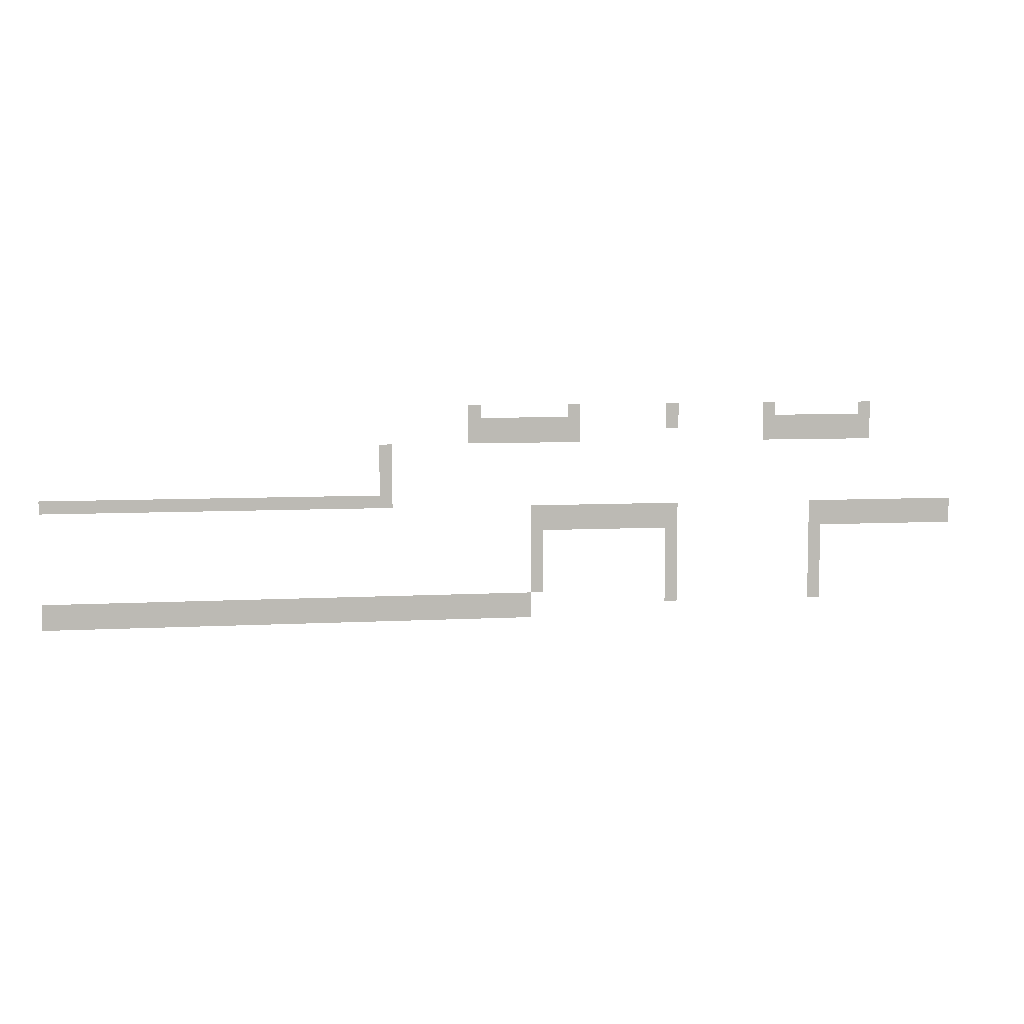
<metadata>
{"format":"obj","ext":"obj","renderer":"f3d","projection":"perspective","resolution":1024,"background":"white","views":[{"elev":6.8,"azim":-9.2,"up":"+Y"}]}
</metadata>
<code>
v -132.3 -105.6 0
v -133.3 -105.6 0
v -133.3 -104.5 0
v -132.3 -104.5 0
v -123.7 -105.6 0
v -124.8 -105.6 0
v -124.8 -104.5 0
v -123.7 -104.5 0
v -115.2 -105.6 0
v -116.3 -105.6 0
v -116.3 -104.5 0
v -115.2 -104.5 0
v -106.7 -105.6 0
v -107.7 -105.6 0
v -107.7 -104.5 0
v -106.7 -104.5 0
v -98.13 -105.6 0
v -99.2 -105.6 0
v -99.2 -104.5 0
v -98.13 -104.5 0
v -132.3 -106.7 0
v -133.3 -106.7 0
v -133.3 -105.6 0
v -132.3 -105.6 0
v -131.2 -106.7 0
v -132.3 -106.7 0
v -132.3 -105.6 0
v -131.2 -105.6 0
v -130.1 -106.7 0
v -131.2 -106.7 0
v -131.2 -105.6 0
v -130.1 -105.6 0
v -129.1 -106.7 0
v -130.1 -106.7 0
v -130.1 -105.6 0
v -129.1 -105.6 0
v -128 -106.7 0
v -129.1 -106.7 0
v -129.1 -105.6 0
v -128 -105.6 0
v -126.9 -106.7 0
v -128 -106.7 0
v -128 -105.6 0
v -126.9 -105.6 0
v -125.9 -106.7 0
v -126.9 -106.7 0
v -126.9 -105.6 0
v -125.9 -105.6 0
v -124.8 -106.7 0
v -125.9 -106.7 0
v -125.9 -105.6 0
v -124.8 -105.6 0
v -123.7 -106.7 0
v -124.8 -106.7 0
v -124.8 -105.6 0
v -123.7 -105.6 0
v -115.2 -106.7 0
v -116.3 -106.7 0
v -116.3 -105.6 0
v -115.2 -105.6 0
v -106.7 -106.7 0
v -107.7 -106.7 0
v -107.7 -105.6 0
v -106.7 -105.6 0
v -105.6 -106.7 0
v -106.7 -106.7 0
v -106.7 -105.6 0
v -105.6 -105.6 0
v -104.5 -106.7 0
v -105.6 -106.7 0
v -105.6 -105.6 0
v -104.5 -105.6 0
v -103.5 -106.7 0
v -104.5 -106.7 0
v -104.5 -105.6 0
v -103.5 -105.6 0
v -102.4 -106.7 0
v -103.5 -106.7 0
v -103.5 -105.6 0
v -102.4 -105.6 0
v -101.3 -106.7 0
v -102.4 -106.7 0
v -102.4 -105.6 0
v -101.3 -105.6 0
v -100.3 -106.7 0
v -101.3 -106.7 0
v -101.3 -105.6 0
v -100.3 -105.6 0
v -99.2 -106.7 0
v -100.3 -106.7 0
v -100.3 -105.6 0
v -99.2 -105.6 0
v -98.13 -106.7 0
v -99.2 -106.7 0
v -99.2 -105.6 0
v -98.13 -105.6 0
v -132.3 -107.7 0
v -133.3 -107.7 0
v -133.3 -106.7 0
v -132.3 -106.7 0
v -131.2 -107.7 0
v -132.3 -107.7 0
v -132.3 -106.7 0
v -131.2 -106.7 0
v -130.1 -107.7 0
v -131.2 -107.7 0
v -131.2 -106.7 0
v -130.1 -106.7 0
v -129.1 -107.7 0
v -130.1 -107.7 0
v -130.1 -106.7 0
v -129.1 -106.7 0
v -128 -107.7 0
v -129.1 -107.7 0
v -129.1 -106.7 0
v -128 -106.7 0
v -126.9 -107.7 0
v -128 -107.7 0
v -128 -106.7 0
v -126.9 -106.7 0
v -125.9 -107.7 0
v -126.9 -107.7 0
v -126.9 -106.7 0
v -125.9 -106.7 0
v -124.8 -107.7 0
v -125.9 -107.7 0
v -125.9 -106.7 0
v -124.8 -106.7 0
v -123.7 -107.7 0
v -124.8 -107.7 0
v -124.8 -106.7 0
v -123.7 -106.7 0
v -106.7 -107.7 0
v -107.7 -107.7 0
v -107.7 -106.7 0
v -106.7 -106.7 0
v -105.6 -107.7 0
v -106.7 -107.7 0
v -106.7 -106.7 0
v -105.6 -106.7 0
v -104.5 -107.7 0
v -105.6 -107.7 0
v -105.6 -106.7 0
v -104.5 -106.7 0
v -103.5 -107.7 0
v -104.5 -107.7 0
v -104.5 -106.7 0
v -103.5 -106.7 0
v -102.4 -107.7 0
v -103.5 -107.7 0
v -103.5 -106.7 0
v -102.4 -106.7 0
v -101.3 -107.7 0
v -102.4 -107.7 0
v -102.4 -106.7 0
v -101.3 -106.7 0
v -100.3 -107.7 0
v -101.3 -107.7 0
v -101.3 -106.7 0
v -100.3 -106.7 0
v -99.2 -107.7 0
v -100.3 -107.7 0
v -100.3 -106.7 0
v -99.2 -106.7 0
v -98.13 -107.7 0
v -99.2 -107.7 0
v -99.2 -106.7 0
v -98.13 -106.7 0
v -139.7 -108.8 0
v -140.8 -108.8 0
v -140.8 -107.7 0
v -139.7 -107.7 0
v -139.7 -109.9 0
v -140.8 -109.9 0
v -140.8 -108.8 0
v -139.7 -108.8 0
v -139.7 -110.9 0
v -140.8 -110.9 0
v -140.8 -109.9 0
v -139.7 -109.9 0
v -139.7 -112 0
v -140.8 -112 0
v -140.8 -110.9 0
v -139.7 -110.9 0
v -167.5 -113.1 0
v -168.5 -113.1 0
v -168.5 -112 0
v -167.5 -112 0
v -166.4 -113.1 0
v -167.5 -113.1 0
v -167.5 -112 0
v -166.4 -112 0
v -165.3 -113.1 0
v -166.4 -113.1 0
v -166.4 -112 0
v -165.3 -112 0
v -164.3 -113.1 0
v -165.3 -113.1 0
v -165.3 -112 0
v -164.3 -112 0
v -163.2 -113.1 0
v -164.3 -113.1 0
v -164.3 -112 0
v -163.2 -112 0
v -162.1 -113.1 0
v -163.2 -113.1 0
v -163.2 -112 0
v -162.1 -112 0
v -161.1 -113.1 0
v -162.1 -113.1 0
v -162.1 -112 0
v -161.1 -112 0
v -160 -113.1 0
v -161.1 -113.1 0
v -161.1 -112 0
v -160 -112 0
v -158.9 -113.1 0
v -160 -113.1 0
v -160 -112 0
v -158.9 -112 0
v -157.9 -113.1 0
v -158.9 -113.1 0
v -158.9 -112 0
v -157.9 -112 0
v -156.8 -113.1 0
v -157.9 -113.1 0
v -157.9 -112 0
v -156.8 -112 0
v -155.7 -113.1 0
v -156.8 -113.1 0
v -156.8 -112 0
v -155.7 -112 0
v -154.7 -113.1 0
v -155.7 -113.1 0
v -155.7 -112 0
v -154.7 -112 0
v -153.6 -113.1 0
v -154.7 -113.1 0
v -154.7 -112 0
v -153.6 -112 0
v -152.5 -113.1 0
v -153.6 -113.1 0
v -153.6 -112 0
v -152.5 -112 0
v -151.5 -113.1 0
v -152.5 -113.1 0
v -152.5 -112 0
v -151.5 -112 0
v -150.4 -113.1 0
v -151.5 -113.1 0
v -151.5 -112 0
v -150.4 -112 0
v -149.3 -113.1 0
v -150.4 -113.1 0
v -150.4 -112 0
v -149.3 -112 0
v -148.3 -113.1 0
v -149.3 -113.1 0
v -149.3 -112 0
v -148.3 -112 0
v -147.2 -113.1 0
v -148.3 -113.1 0
v -148.3 -112 0
v -147.2 -112 0
v -146.1 -113.1 0
v -147.2 -113.1 0
v -147.2 -112 0
v -146.1 -112 0
v -145.1 -113.1 0
v -146.1 -113.1 0
v -146.1 -112 0
v -145.1 -112 0
v -144 -113.1 0
v -145.1 -113.1 0
v -145.1 -112 0
v -144 -112 0
v -142.9 -113.1 0
v -144 -113.1 0
v -144 -112 0
v -142.9 -112 0
v -141.9 -113.1 0
v -142.9 -113.1 0
v -142.9 -112 0
v -141.9 -112 0
v -140.8 -113.1 0
v -141.9 -113.1 0
v -141.9 -112 0
v -140.8 -112 0
v -139.7 -113.1 0
v -140.8 -113.1 0
v -140.8 -112 0
v -139.7 -112 0
v -126.9 -114.1 0
v -128 -114.1 0
v -128 -113.1 0
v -126.9 -113.1 0
v -125.9 -114.1 0
v -126.9 -114.1 0
v -126.9 -113.1 0
v -125.9 -113.1 0
v -124.8 -114.1 0
v -125.9 -114.1 0
v -125.9 -113.1 0
v -124.8 -113.1 0
v -123.7 -114.1 0
v -124.8 -114.1 0
v -124.8 -113.1 0
v -123.7 -113.1 0
v -122.7 -114.1 0
v -123.7 -114.1 0
v -123.7 -113.1 0
v -122.7 -113.1 0
v -121.6 -114.1 0
v -122.7 -114.1 0
v -122.7 -113.1 0
v -121.6 -113.1 0
v -120.5 -114.1 0
v -121.6 -114.1 0
v -121.6 -113.1 0
v -120.5 -113.1 0
v -119.5 -114.1 0
v -120.5 -114.1 0
v -120.5 -113.1 0
v -119.5 -113.1 0
v -118.4 -114.1 0
v -119.5 -114.1 0
v -119.5 -113.1 0
v -118.4 -113.1 0
v -117.3 -114.1 0
v -118.4 -114.1 0
v -118.4 -113.1 0
v -117.3 -113.1 0
v -116.3 -114.1 0
v -117.3 -114.1 0
v -117.3 -113.1 0
v -116.3 -113.1 0
v -115.2 -114.1 0
v -116.3 -114.1 0
v -116.3 -113.1 0
v -115.2 -113.1 0
v -102.4 -114.1 0
v -103.5 -114.1 0
v -103.5 -113.1 0
v -102.4 -113.1 0
v -101.3 -114.1 0
v -102.4 -114.1 0
v -102.4 -113.1 0
v -101.3 -113.1 0
v -100.3 -114.1 0
v -101.3 -114.1 0
v -101.3 -113.1 0
v -100.3 -113.1 0
v -99.2 -114.1 0
v -100.3 -114.1 0
v -100.3 -113.1 0
v -99.2 -113.1 0
v -98.13 -114.1 0
v -99.2 -114.1 0
v -99.2 -113.1 0
v -98.13 -113.1 0
v -97.07 -114.1 0
v -98.13 -114.1 0
v -98.13 -113.1 0
v -97.07 -113.1 0
v -96 -114.1 0
v -97.07 -114.1 0
v -97.07 -113.1 0
v -96 -113.1 0
v -94.93 -114.1 0
v -96 -114.1 0
v -96 -113.1 0
v -94.93 -113.1 0
v -93.87 -114.1 0
v -94.93 -114.1 0
v -94.93 -113.1 0
v -93.87 -113.1 0
v -92.8 -114.1 0
v -93.87 -114.1 0
v -93.87 -113.1 0
v -92.8 -113.1 0
v -91.73 -114.1 0
v -92.8 -114.1 0
v -92.8 -113.1 0
v -91.73 -113.1 0
v -90.67 -114.1 0
v -91.73 -114.1 0
v -91.73 -113.1 0
v -90.67 -113.1 0
v -126.9 -115.2 0
v -128 -115.2 0
v -128 -114.1 0
v -126.9 -114.1 0
v -125.9 -115.2 0
v -126.9 -115.2 0
v -126.9 -114.1 0
v -125.9 -114.1 0
v -124.8 -115.2 0
v -125.9 -115.2 0
v -125.9 -114.1 0
v -124.8 -114.1 0
v -123.7 -115.2 0
v -124.8 -115.2 0
v -124.8 -114.1 0
v -123.7 -114.1 0
v -122.7 -115.2 0
v -123.7 -115.2 0
v -123.7 -114.1 0
v -122.7 -114.1 0
v -121.6 -115.2 0
v -122.7 -115.2 0
v -122.7 -114.1 0
v -121.6 -114.1 0
v -120.5 -115.2 0
v -121.6 -115.2 0
v -121.6 -114.1 0
v -120.5 -114.1 0
v -119.5 -115.2 0
v -120.5 -115.2 0
v -120.5 -114.1 0
v -119.5 -114.1 0
v -118.4 -115.2 0
v -119.5 -115.2 0
v -119.5 -114.1 0
v -118.4 -114.1 0
v -117.3 -115.2 0
v -118.4 -115.2 0
v -118.4 -114.1 0
v -117.3 -114.1 0
v -116.3 -115.2 0
v -117.3 -115.2 0
v -117.3 -114.1 0
v -116.3 -114.1 0
v -115.2 -115.2 0
v -116.3 -115.2 0
v -116.3 -114.1 0
v -115.2 -114.1 0
v -102.4 -115.2 0
v -103.5 -115.2 0
v -103.5 -114.1 0
v -102.4 -114.1 0
v -101.3 -115.2 0
v -102.4 -115.2 0
v -102.4 -114.1 0
v -101.3 -114.1 0
v -100.3 -115.2 0
v -101.3 -115.2 0
v -101.3 -114.1 0
v -100.3 -114.1 0
v -99.2 -115.2 0
v -100.3 -115.2 0
v -100.3 -114.1 0
v -99.2 -114.1 0
v -98.13 -115.2 0
v -99.2 -115.2 0
v -99.2 -114.1 0
v -98.13 -114.1 0
v -97.07 -115.2 0
v -98.13 -115.2 0
v -98.13 -114.1 0
v -97.07 -114.1 0
v -96 -115.2 0
v -97.07 -115.2 0
v -97.07 -114.1 0
v -96 -114.1 0
v -94.93 -115.2 0
v -96 -115.2 0
v -96 -114.1 0
v -94.93 -114.1 0
v -93.87 -115.2 0
v -94.93 -115.2 0
v -94.93 -114.1 0
v -93.87 -114.1 0
v -92.8 -115.2 0
v -93.87 -115.2 0
v -93.87 -114.1 0
v -92.8 -114.1 0
v -91.73 -115.2 0
v -92.8 -115.2 0
v -92.8 -114.1 0
v -91.73 -114.1 0
v -90.67 -115.2 0
v -91.73 -115.2 0
v -91.73 -114.1 0
v -90.67 -114.1 0
v -126.9 -116.3 0
v -128 -116.3 0
v -128 -115.2 0
v -126.9 -115.2 0
v -115.2 -116.3 0
v -116.3 -116.3 0
v -116.3 -115.2 0
v -115.2 -115.2 0
v -102.4 -116.3 0
v -103.5 -116.3 0
v -103.5 -115.2 0
v -102.4 -115.2 0
v -126.9 -117.3 0
v -128 -117.3 0
v -128 -116.3 0
v -126.9 -116.3 0
v -115.2 -117.3 0
v -116.3 -117.3 0
v -116.3 -116.3 0
v -115.2 -116.3 0
v -102.4 -117.3 0
v -103.5 -117.3 0
v -103.5 -116.3 0
v -102.4 -116.3 0
v -126.9 -118.4 0
v -128 -118.4 0
v -128 -117.3 0
v -126.9 -117.3 0
v -115.2 -118.4 0
v -116.3 -118.4 0
v -116.3 -117.3 0
v -115.2 -117.3 0
v -102.4 -118.4 0
v -103.5 -118.4 0
v -103.5 -117.3 0
v -102.4 -117.3 0
v -126.9 -119.5 0
v -128 -119.5 0
v -128 -118.4 0
v -126.9 -118.4 0
v -115.2 -119.5 0
v -116.3 -119.5 0
v -116.3 -118.4 0
v -115.2 -118.4 0
v -102.4 -119.5 0
v -103.5 -119.5 0
v -103.5 -118.4 0
v -102.4 -118.4 0
v -126.9 -120.5 0
v -128 -120.5 0
v -128 -119.5 0
v -126.9 -119.5 0
v -115.2 -120.5 0
v -116.3 -120.5 0
v -116.3 -119.5 0
v -115.2 -119.5 0
v -102.4 -120.5 0
v -103.5 -120.5 0
v -103.5 -119.5 0
v -102.4 -119.5 0
v -167.5 -121.6 0
v -168.5 -121.6 0
v -168.5 -120.5 0
v -167.5 -120.5 0
v -166.4 -121.6 0
v -167.5 -121.6 0
v -167.5 -120.5 0
v -166.4 -120.5 0
v -165.3 -121.6 0
v -166.4 -121.6 0
v -166.4 -120.5 0
v -165.3 -120.5 0
v -164.3 -121.6 0
v -165.3 -121.6 0
v -165.3 -120.5 0
v -164.3 -120.5 0
v -163.2 -121.6 0
v -164.3 -121.6 0
v -164.3 -120.5 0
v -163.2 -120.5 0
v -162.1 -121.6 0
v -163.2 -121.6 0
v -163.2 -120.5 0
v -162.1 -120.5 0
v -161.1 -121.6 0
v -162.1 -121.6 0
v -162.1 -120.5 0
v -161.1 -120.5 0
v -160 -121.6 0
v -161.1 -121.6 0
v -161.1 -120.5 0
v -160 -120.5 0
v -158.9 -121.6 0
v -160 -121.6 0
v -160 -120.5 0
v -158.9 -120.5 0
v -157.9 -121.6 0
v -158.9 -121.6 0
v -158.9 -120.5 0
v -157.9 -120.5 0
v -156.8 -121.6 0
v -157.9 -121.6 0
v -157.9 -120.5 0
v -156.8 -120.5 0
v -155.7 -121.6 0
v -156.8 -121.6 0
v -156.8 -120.5 0
v -155.7 -120.5 0
v -154.7 -121.6 0
v -155.7 -121.6 0
v -155.7 -120.5 0
v -154.7 -120.5 0
v -153.6 -121.6 0
v -154.7 -121.6 0
v -154.7 -120.5 0
v -153.6 -120.5 0
v -152.5 -121.6 0
v -153.6 -121.6 0
v -153.6 -120.5 0
v -152.5 -120.5 0
v -151.5 -121.6 0
v -152.5 -121.6 0
v -152.5 -120.5 0
v -151.5 -120.5 0
v -150.4 -121.6 0
v -151.5 -121.6 0
v -151.5 -120.5 0
v -150.4 -120.5 0
v -149.3 -121.6 0
v -150.4 -121.6 0
v -150.4 -120.5 0
v -149.3 -120.5 0
v -148.3 -121.6 0
v -149.3 -121.6 0
v -149.3 -120.5 0
v -148.3 -120.5 0
v -147.2 -121.6 0
v -148.3 -121.6 0
v -148.3 -120.5 0
v -147.2 -120.5 0
v -146.1 -121.6 0
v -147.2 -121.6 0
v -147.2 -120.5 0
v -146.1 -120.5 0
v -145.1 -121.6 0
v -146.1 -121.6 0
v -146.1 -120.5 0
v -145.1 -120.5 0
v -144 -121.6 0
v -145.1 -121.6 0
v -145.1 -120.5 0
v -144 -120.5 0
v -142.9 -121.6 0
v -144 -121.6 0
v -144 -120.5 0
v -142.9 -120.5 0
v -141.9 -121.6 0
v -142.9 -121.6 0
v -142.9 -120.5 0
v -141.9 -120.5 0
v -140.8 -121.6 0
v -141.9 -121.6 0
v -141.9 -120.5 0
v -140.8 -120.5 0
v -139.7 -121.6 0
v -140.8 -121.6 0
v -140.8 -120.5 0
v -139.7 -120.5 0
v -138.7 -121.6 0
v -139.7 -121.6 0
v -139.7 -120.5 0
v -138.7 -120.5 0
v -137.6 -121.6 0
v -138.7 -121.6 0
v -138.7 -120.5 0
v -137.6 -120.5 0
v -136.5 -121.6 0
v -137.6 -121.6 0
v -137.6 -120.5 0
v -136.5 -120.5 0
v -135.5 -121.6 0
v -136.5 -121.6 0
v -136.5 -120.5 0
v -135.5 -120.5 0
v -134.4 -121.6 0
v -135.5 -121.6 0
v -135.5 -120.5 0
v -134.4 -120.5 0
v -133.3 -121.6 0
v -134.4 -121.6 0
v -134.4 -120.5 0
v -133.3 -120.5 0
v -132.3 -121.6 0
v -133.3 -121.6 0
v -133.3 -120.5 0
v -132.3 -120.5 0
v -131.2 -121.6 0
v -132.3 -121.6 0
v -132.3 -120.5 0
v -131.2 -120.5 0
v -130.1 -121.6 0
v -131.2 -121.6 0
v -131.2 -120.5 0
v -130.1 -120.5 0
v -129.1 -121.6 0
v -130.1 -121.6 0
v -130.1 -120.5 0
v -129.1 -120.5 0
v -128 -121.6 0
v -129.1 -121.6 0
v -129.1 -120.5 0
v -128 -120.5 0
v -115.2 -121.6 0
v -116.3 -121.6 0
v -116.3 -120.5 0
v -115.2 -120.5 0
v -102.4 -121.6 0
v -103.5 -121.6 0
v -103.5 -120.5 0
v -102.4 -120.5 0
v -167.5 -122.7 0
v -168.5 -122.7 0
v -168.5 -121.6 0
v -167.5 -121.6 0
v -166.4 -122.7 0
v -167.5 -122.7 0
v -167.5 -121.6 0
v -166.4 -121.6 0
v -165.3 -122.7 0
v -166.4 -122.7 0
v -166.4 -121.6 0
v -165.3 -121.6 0
v -164.3 -122.7 0
v -165.3 -122.7 0
v -165.3 -121.6 0
v -164.3 -121.6 0
v -163.2 -122.7 0
v -164.3 -122.7 0
v -164.3 -121.6 0
v -163.2 -121.6 0
v -162.1 -122.7 0
v -163.2 -122.7 0
v -163.2 -121.6 0
v -162.1 -121.6 0
v -161.1 -122.7 0
v -162.1 -122.7 0
v -162.1 -121.6 0
v -161.1 -121.6 0
v -160 -122.7 0
v -161.1 -122.7 0
v -161.1 -121.6 0
v -160 -121.6 0
v -158.9 -122.7 0
v -160 -122.7 0
v -160 -121.6 0
v -158.9 -121.6 0
v -157.9 -122.7 0
v -158.9 -122.7 0
v -158.9 -121.6 0
v -157.9 -121.6 0
v -156.8 -122.7 0
v -157.9 -122.7 0
v -157.9 -121.6 0
v -156.8 -121.6 0
v -155.7 -122.7 0
v -156.8 -122.7 0
v -156.8 -121.6 0
v -155.7 -121.6 0
v -154.7 -122.7 0
v -155.7 -122.7 0
v -155.7 -121.6 0
v -154.7 -121.6 0
v -153.6 -122.7 0
v -154.7 -122.7 0
v -154.7 -121.6 0
v -153.6 -121.6 0
v -152.5 -122.7 0
v -153.6 -122.7 0
v -153.6 -121.6 0
v -152.5 -121.6 0
v -151.5 -122.7 0
v -152.5 -122.7 0
v -152.5 -121.6 0
v -151.5 -121.6 0
v -150.4 -122.7 0
v -151.5 -122.7 0
v -151.5 -121.6 0
v -150.4 -121.6 0
v -149.3 -122.7 0
v -150.4 -122.7 0
v -150.4 -121.6 0
v -149.3 -121.6 0
v -148.3 -122.7 0
v -149.3 -122.7 0
v -149.3 -121.6 0
v -148.3 -121.6 0
v -147.2 -122.7 0
v -148.3 -122.7 0
v -148.3 -121.6 0
v -147.2 -121.6 0
v -146.1 -122.7 0
v -147.2 -122.7 0
v -147.2 -121.6 0
v -146.1 -121.6 0
v -145.1 -122.7 0
v -146.1 -122.7 0
v -146.1 -121.6 0
v -145.1 -121.6 0
v -144 -122.7 0
v -145.1 -122.7 0
v -145.1 -121.6 0
v -144 -121.6 0
v -142.9 -122.7 0
v -144 -122.7 0
v -144 -121.6 0
v -142.9 -121.6 0
v -141.9 -122.7 0
v -142.9 -122.7 0
v -142.9 -121.6 0
v -141.9 -121.6 0
v -140.8 -122.7 0
v -141.9 -122.7 0
v -141.9 -121.6 0
v -140.8 -121.6 0
v -139.7 -122.7 0
v -140.8 -122.7 0
v -140.8 -121.6 0
v -139.7 -121.6 0
v -138.7 -122.7 0
v -139.7 -122.7 0
v -139.7 -121.6 0
v -138.7 -121.6 0
v -137.6 -122.7 0
v -138.7 -122.7 0
v -138.7 -121.6 0
v -137.6 -121.6 0
v -136.5 -122.7 0
v -137.6 -122.7 0
v -137.6 -121.6 0
v -136.5 -121.6 0
v -135.5 -122.7 0
v -136.5 -122.7 0
v -136.5 -121.6 0
v -135.5 -121.6 0
v -134.4 -122.7 0
v -135.5 -122.7 0
v -135.5 -121.6 0
v -134.4 -121.6 0
v -133.3 -122.7 0
v -134.4 -122.7 0
v -134.4 -121.6 0
v -133.3 -121.6 0
v -132.3 -122.7 0
v -133.3 -122.7 0
v -133.3 -121.6 0
v -132.3 -121.6 0
v -131.2 -122.7 0
v -132.3 -122.7 0
v -132.3 -121.6 0
v -131.2 -121.6 0
v -130.1 -122.7 0
v -131.2 -122.7 0
v -131.2 -121.6 0
v -130.1 -121.6 0
v -129.1 -122.7 0
v -130.1 -122.7 0
v -130.1 -121.6 0
v -129.1 -121.6 0
v -128 -122.7 0
v -129.1 -122.7 0
v -129.1 -121.6 0
v -128 -121.6 0
g Physics_mesh_0005
f 1 2 3 4
f 5 6 7 8
f 9 10 11 12
f 13 14 15 16
f 17 18 19 20
f 21 22 23 24
f 25 26 27 28
f 29 30 31 32
f 33 34 35 36
f 37 38 39 40
f 41 42 43 44
f 45 46 47 48
f 49 50 51 52
f 53 54 55 56
f 57 58 59 60
f 61 62 63 64
f 65 66 67 68
f 69 70 71 72
f 73 74 75 76
f 77 78 79 80
f 81 82 83 84
f 85 86 87 88
f 89 90 91 92
f 93 94 95 96
f 97 98 99 100
f 101 102 103 104
f 105 106 107 108
f 109 110 111 112
f 113 114 115 116
f 117 118 119 120
f 121 122 123 124
f 125 126 127 128
f 129 130 131 132
f 133 134 135 136
f 137 138 139 140
f 141 142 143 144
f 145 146 147 148
f 149 150 151 152
f 153 154 155 156
f 157 158 159 160
f 161 162 163 164
f 165 166 167 168
f 169 170 171 172
f 173 174 175 176
f 177 178 179 180
f 181 182 183 184
f 185 186 187 188
f 189 190 191 192
f 193 194 195 196
f 197 198 199 200
f 201 202 203 204
f 205 206 207 208
f 209 210 211 212
f 213 214 215 216
f 217 218 219 220
f 221 222 223 224
f 225 226 227 228
f 229 230 231 232
f 233 234 235 236
f 237 238 239 240
f 241 242 243 244
f 245 246 247 248
f 249 250 251 252
f 253 254 255 256
f 257 258 259 260
f 261 262 263 264
f 265 266 267 268
f 269 270 271 272
f 273 274 275 276
f 277 278 279 280
f 281 282 283 284
f 285 286 287 288
f 289 290 291 292
f 293 294 295 296
f 297 298 299 300
f 301 302 303 304
f 305 306 307 308
f 309 310 311 312
f 313 314 315 316
f 317 318 319 320
f 321 322 323 324
f 325 326 327 328
f 329 330 331 332
f 333 334 335 336
f 337 338 339 340
f 341 342 343 344
f 345 346 347 348
f 349 350 351 352
f 353 354 355 356
f 357 358 359 360
f 361 362 363 364
f 365 366 367 368
f 369 370 371 372
f 373 374 375 376
f 377 378 379 380
f 381 382 383 384
f 385 386 387 388
f 389 390 391 392
f 393 394 395 396
f 397 398 399 400
f 401 402 403 404
f 405 406 407 408
f 409 410 411 412
f 413 414 415 416
f 417 418 419 420
f 421 422 423 424
f 425 426 427 428
f 429 430 431 432
f 433 434 435 436
f 437 438 439 440
f 441 442 443 444
f 445 446 447 448
f 449 450 451 452
f 453 454 455 456
f 457 458 459 460
f 461 462 463 464
f 465 466 467 468
f 469 470 471 472
f 473 474 475 476
f 477 478 479 480
f 481 482 483 484
f 485 486 487 488
f 489 490 491 492
f 493 494 495 496
f 497 498 499 500
f 501 502 503 504
f 505 506 507 508
f 509 510 511 512
f 513 514 515 516
f 517 518 519 520
f 521 522 523 524
f 525 526 527 528
f 529 530 531 532
f 533 534 535 536
f 537 538 539 540
f 541 542 543 544
f 545 546 547 548
f 549 550 551 552
f 553 554 555 556
f 557 558 559 560
f 561 562 563 564
f 565 566 567 568
f 569 570 571 572
f 573 574 575 576
f 577 578 579 580
f 581 582 583 584
f 585 586 587 588
f 589 590 591 592
f 593 594 595 596
f 597 598 599 600
f 601 602 603 604
f 605 606 607 608
f 609 610 611 612
f 613 614 615 616
f 617 618 619 620
f 621 622 623 624
f 625 626 627 628
f 629 630 631 632
f 633 634 635 636
f 637 638 639 640
f 641 642 643 644
f 645 646 647 648
f 649 650 651 652
f 653 654 655 656
f 657 658 659 660
f 661 662 663 664
f 665 666 667 668
f 669 670 671 672
f 673 674 675 676
f 677 678 679 680
f 681 682 683 684
f 685 686 687 688
f 689 690 691 692
f 693 694 695 696
f 697 698 699 700
f 701 702 703 704
f 705 706 707 708
f 709 710 711 712
f 713 714 715 716
f 717 718 719 720
f 721 722 723 724
f 725 726 727 728
f 729 730 731 732
f 733 734 735 736
f 737 738 739 740
f 741 742 743 744
f 745 746 747 748
f 749 750 751 752
f 753 754 755 756
f 757 758 759 760
f 761 762 763 764
f 765 766 767 768
f 769 770 771 772
f 773 774 775 776
f 777 778 779 780
f 781 782 783 784
f 785 786 787 788
f 789 790 791 792
f 793 794 795 796
f 797 798 799 800
f 801 802 803 804
f 805 806 807 808
f 809 810 811 812
f 813 814 815 816
f 817 818 819 820
f 821 822 823 824
f 825 826 827 828
f 829 830 831 832
f 833 834 835 836
f 837 838 839 840
f 841 842 843 844
f 845 846 847 848
f 849 850 851 852
f 853 854 855 856

</code>
